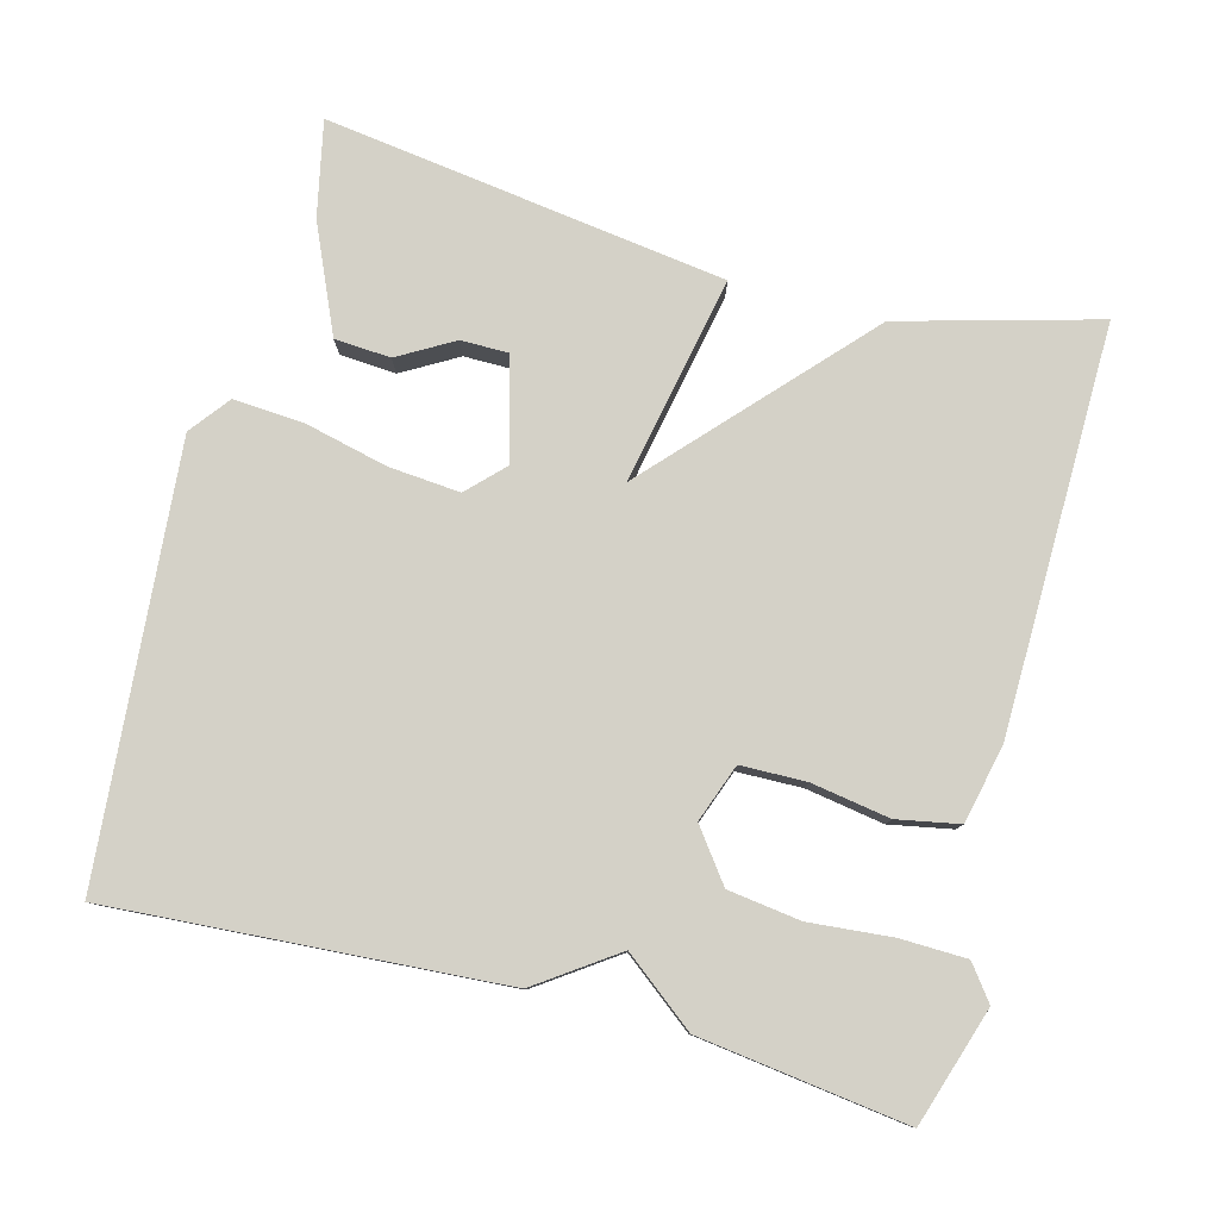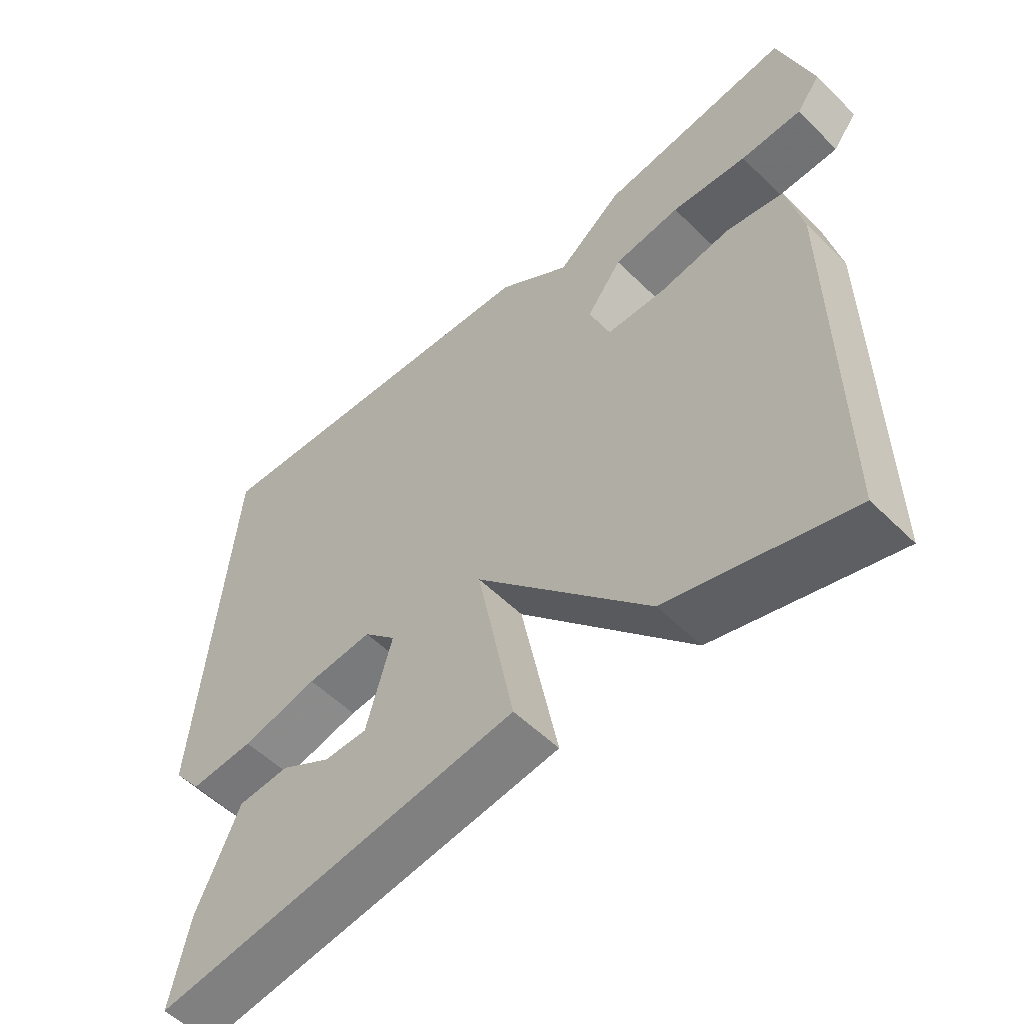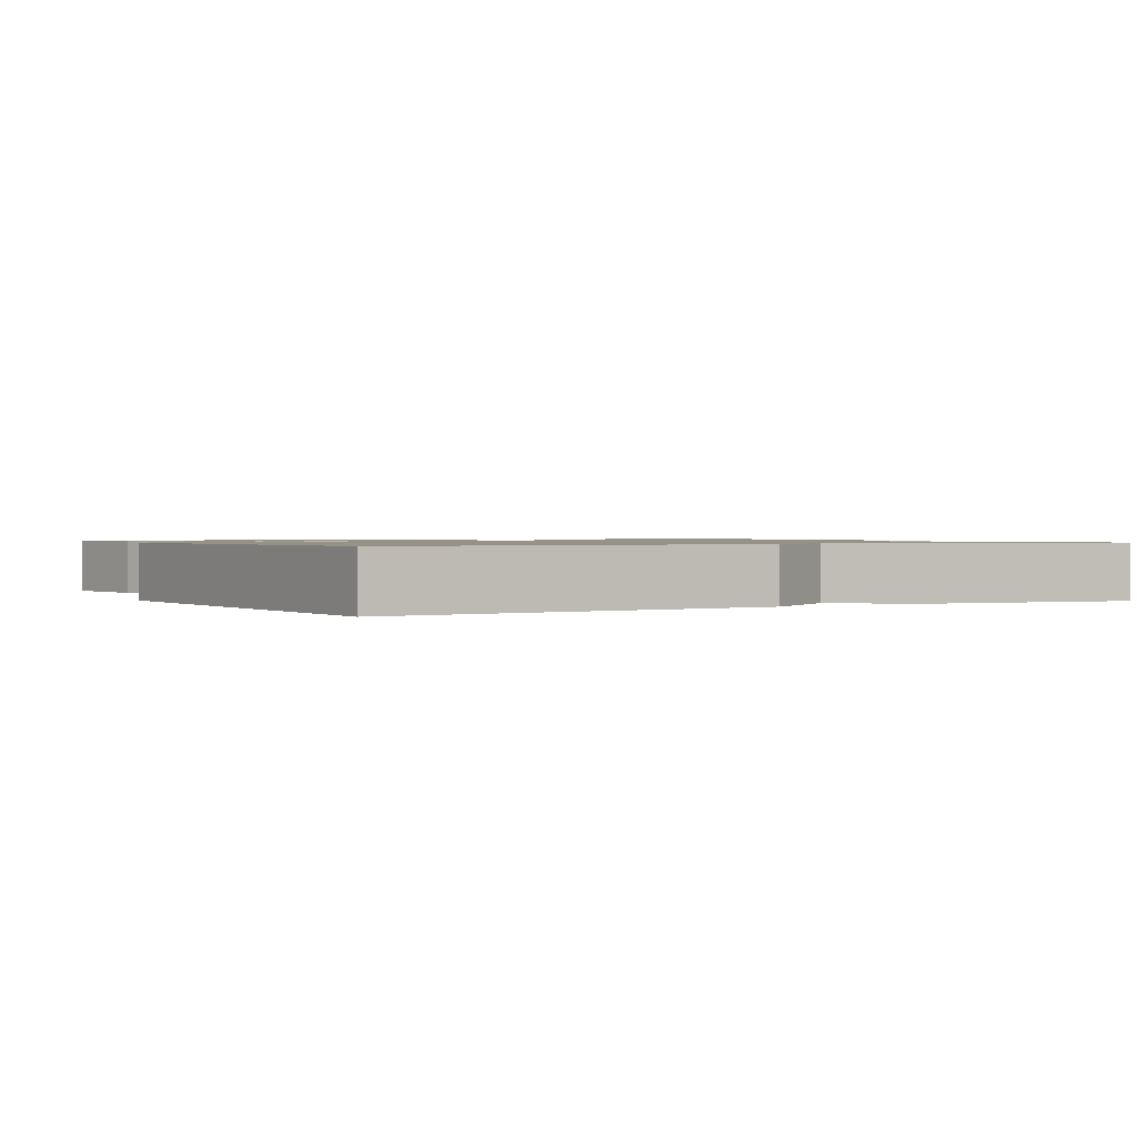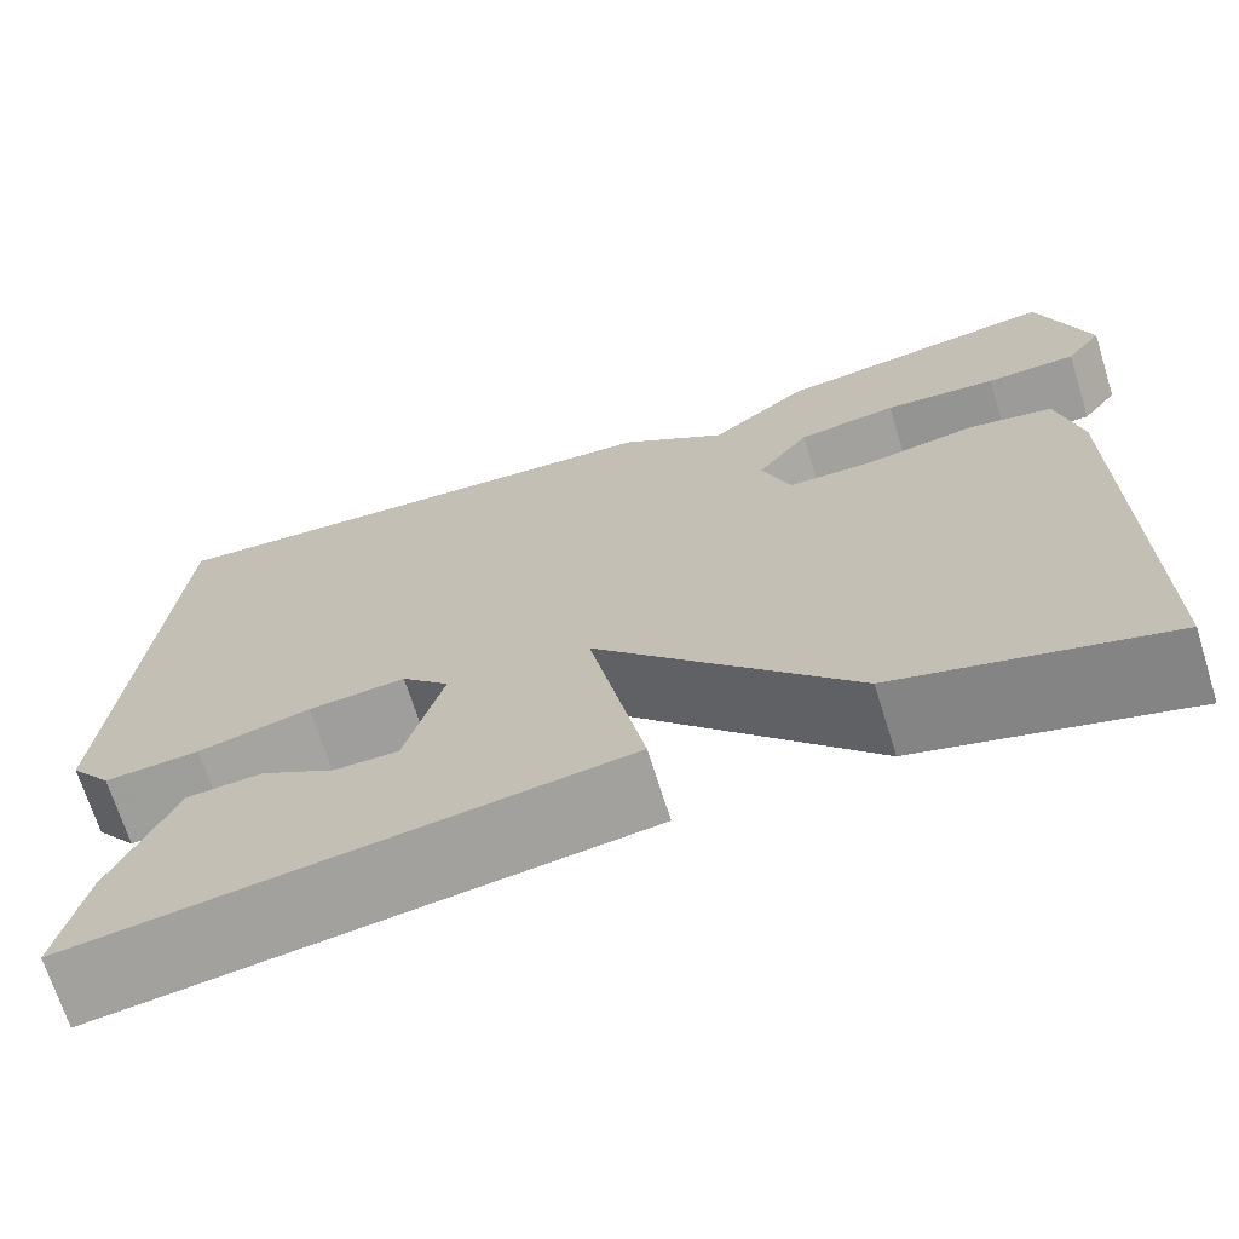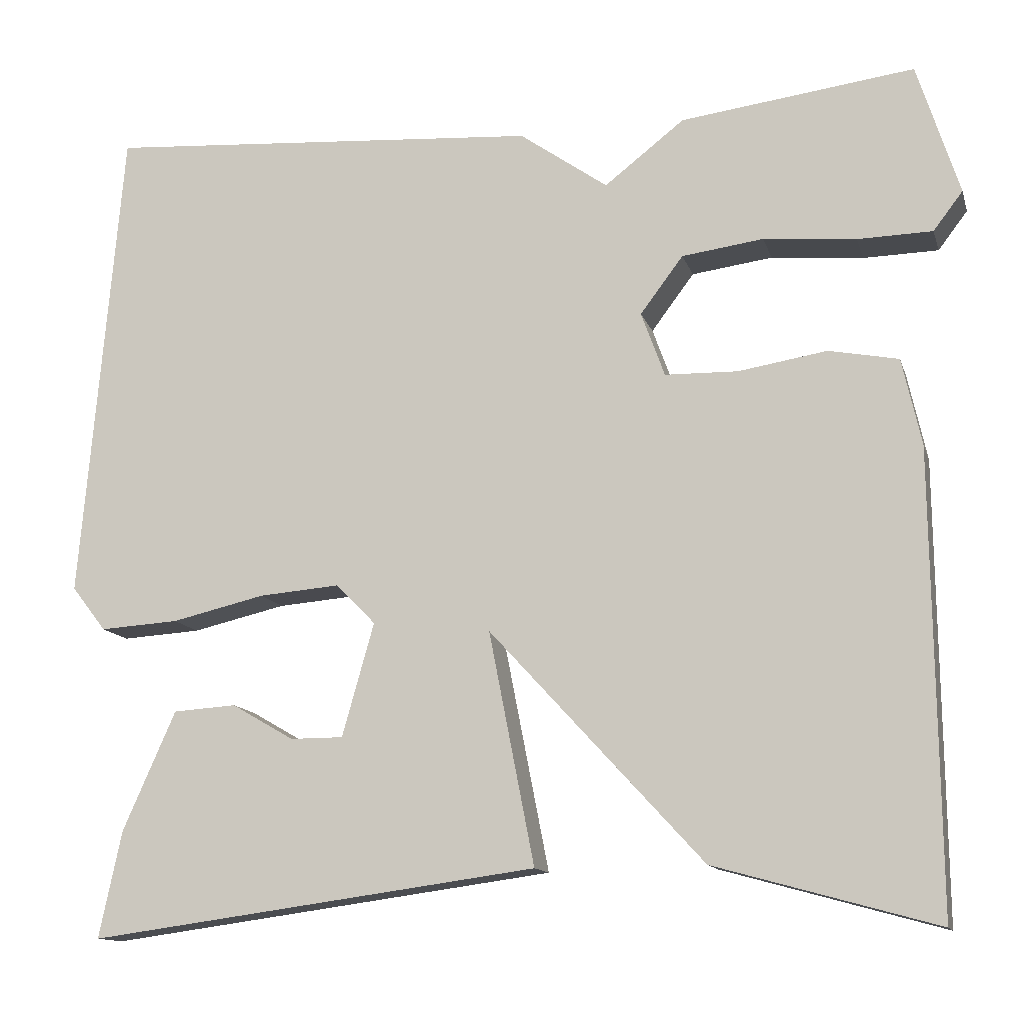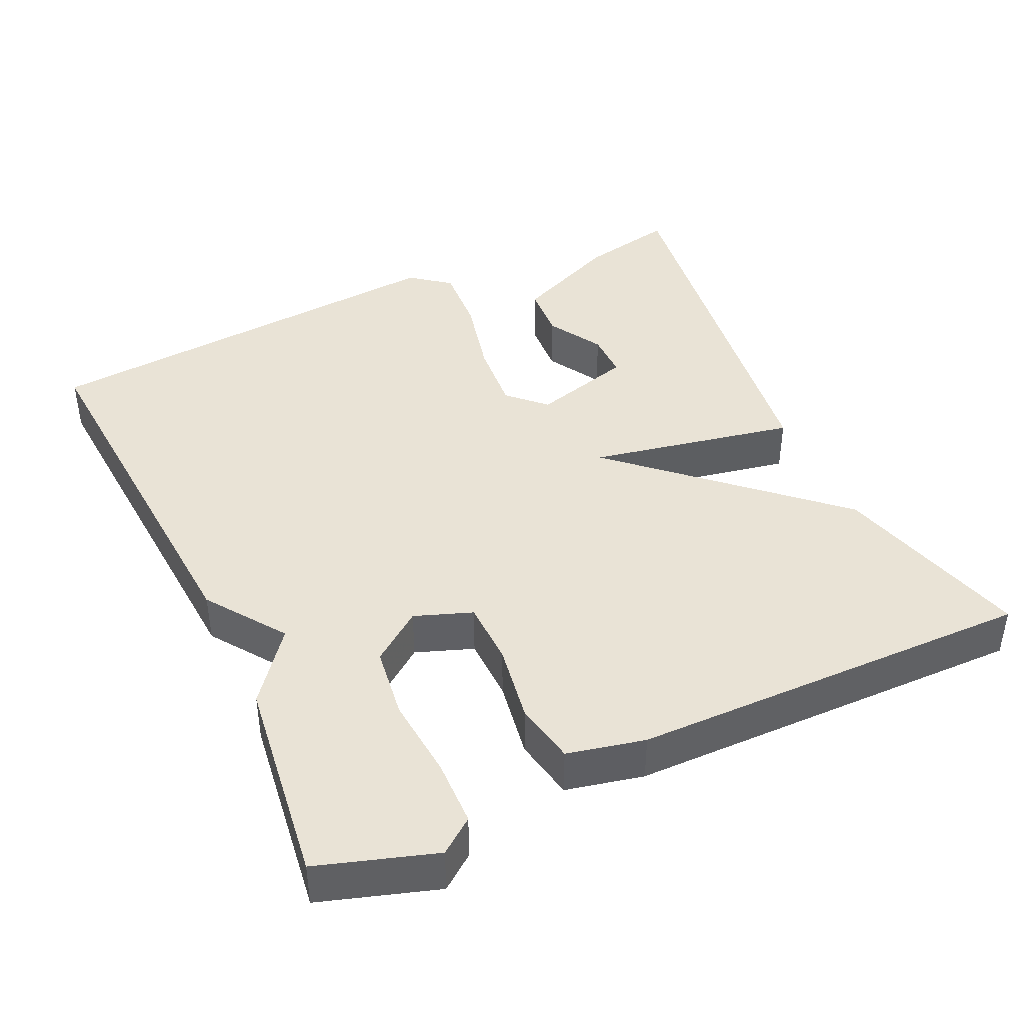
<metadata>
{"format":"obj","ext":"obj","renderer":"f3d","projection":"perspective","resolution":1024,"background":"white","views":[{"elev":79.8,"azim":15.0,"up":"+Y"},{"elev":-54.4,"azim":43.9,"up":"+Z"},{"elev":1.1,"azim":-27.8,"up":"+Y"},{"elev":-69.3,"azim":17.4,"up":"+Z"},{"elev":-12.8,"azim":14.6,"up":"+Z"},{"elev":42.1,"azim":65.1,"up":"+Y"}]}
</metadata>
<code>
v 0.5 0.07 0.5
v 0.55 0.07 0.343
v 0.515 0.07 0.297
v 0.426 0.07 0.295
v 0.316 0.07 0.305
v 0.219 0.07 0.292
v 0.168 0.07 0.224
v 0.196 0.07 0.147
v 0.283 0.07 0.145
v 0.388 0.07 0.162
v 0.471 0.07 0.146
v 0.494 0.07 0.042
v 0.5 0.07 -0.5
v 0.236 0.07 -0.427
v -0.018 0.07 -0.15
v 0.036 0.07 -0.427
v -0.5 0.07 -0.5
v -0.473 0.07 -0.373
v -0.41 0.07 -0.231
v -0.335 0.07 -0.226
v -0.261 0.07 -0.269
v -0.198 0.07 -0.269
v -0.16 0.07 -0.134
v -0.207 0.07 -0.086
v -0.303 0.07 -0.094
v -0.414 0.07 -0.12
v -0.508 0.07 -0.126
v -0.549 0.07 -0.073
v -0.5 0.07 0.5
v 0.022 0.07 0.464
v 0.127 0.07 0.39
v 0.222 0.07 0.464
v 0.5 0 0.5
v 0.55 0 0.343
v 0.515 0 0.297
v 0.426 0 0.295
v 0.316 0 0.305
v 0.219 0 0.292
v 0.168 0 0.224
v 0.196 0 0.147
v 0.283 0 0.145
v 0.388 0 0.162
v 0.471 0 0.146
v 0.494 0 0.042
v 0.5 0 -0.5
v 0.236 0 -0.427
v -0.018 0 -0.15
v 0.036 0 -0.427
v -0.5 0 -0.5
v -0.473 0 -0.373
v -0.41 0 -0.231
v -0.335 0 -0.226
v -0.261 0 -0.269
v -0.198 0 -0.269
v -0.16 0 -0.134
v -0.207 0 -0.086
v -0.303 0 -0.094
v -0.414 0 -0.12
v -0.508 0 -0.126
v -0.549 0 -0.073
v -0.5 0 0.5
v 0.022 0 0.464
v 0.127 0 0.39
v 0.222 0 0.464
f 3 4 5
f 2 3 5
f 1 2 5
f 32 1 5
f 31 32 5
f 29 30 31
f 28 29 31
f 27 28 31
f 26 27 31
f 25 26 31
f 24 25 31
f 23 24 31
f 22 23 31
f 19 20 21
f 18 19 21
f 17 18 21
f 17 21 22
f 15 16 17 22
f 13 14 15
f 12 13 15
f 11 12 15
f 10 11 15
f 9 10 15
f 8 9 15 22
f 7 8 22
f 31 5 6
f 31 6 7
f 7 22 31
f 37 36 35
f 37 35 34
f 37 34 33
f 37 33 64
f 37 64 63
f 63 62 61
f 63 61 60
f 63 60 59
f 63 59 58
f 63 58 57
f 63 57 56
f 63 56 55
f 63 55 54
f 53 52 51
f 53 51 50
f 53 50 49
f 54 53 49
f 54 49 48 47
f 47 46 45
f 47 45 44
f 47 44 43
f 47 43 42
f 47 42 41
f 54 47 41 40
f 54 40 39
f 38 37 63
f 39 38 63
f 63 54 39
f 1 33 34 2
f 2 34 35 3
f 3 35 36 4
f 4 36 37 5
f 5 37 38 6
f 6 38 39 7
f 7 39 40 8
f 8 40 41 9
f 9 41 42 10
f 10 42 43 11
f 11 43 44 12
f 12 44 45 13
f 13 45 46 14
f 14 46 47 15
f 15 47 48 16
f 16 48 49 17
f 17 49 50 18
f 18 50 51 19
f 19 51 52 20
f 20 52 53 21
f 21 53 54 22
f 22 54 55 23
f 23 55 56 24
f 24 56 57 25
f 25 57 58 26
f 26 58 59 27
f 27 59 60 28
f 28 60 61 29
f 29 61 62 30
f 30 62 63 31
f 31 63 64 32
f 32 64 33 1

</code>
